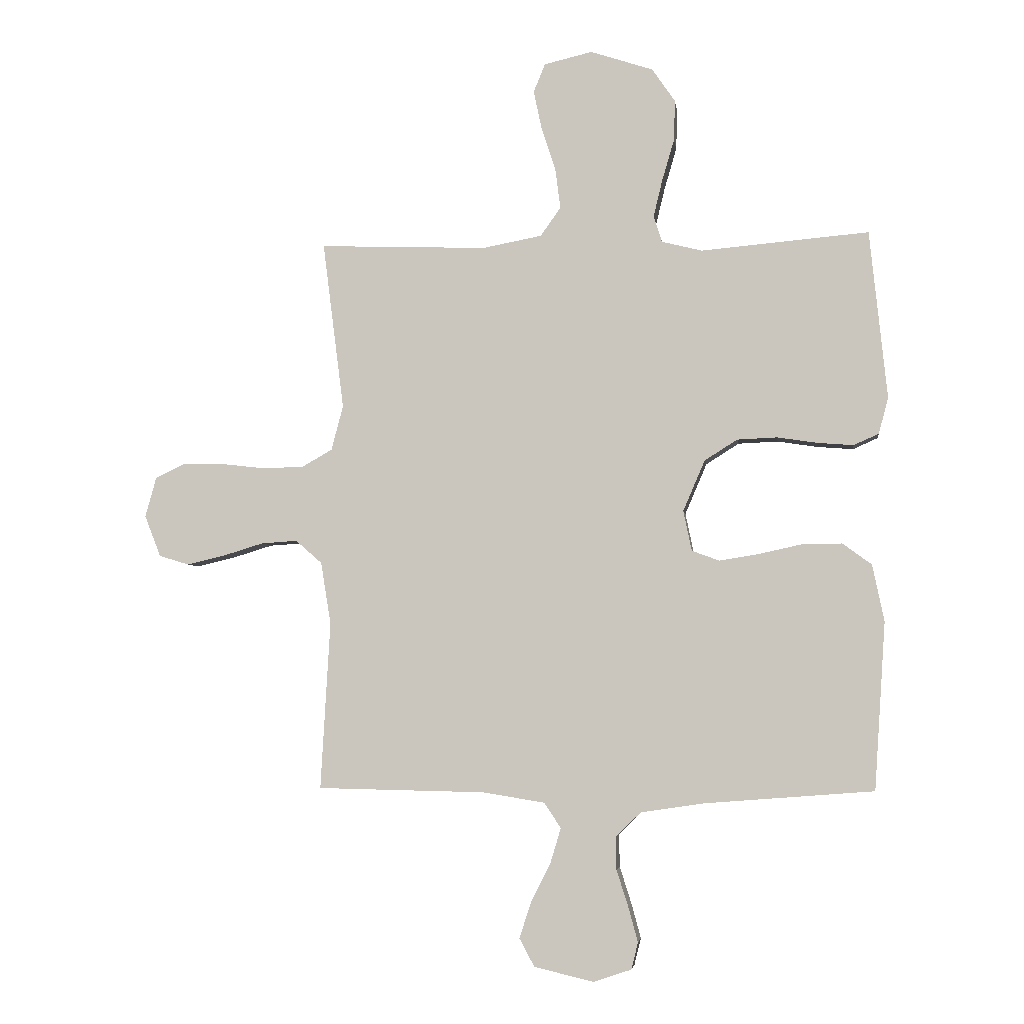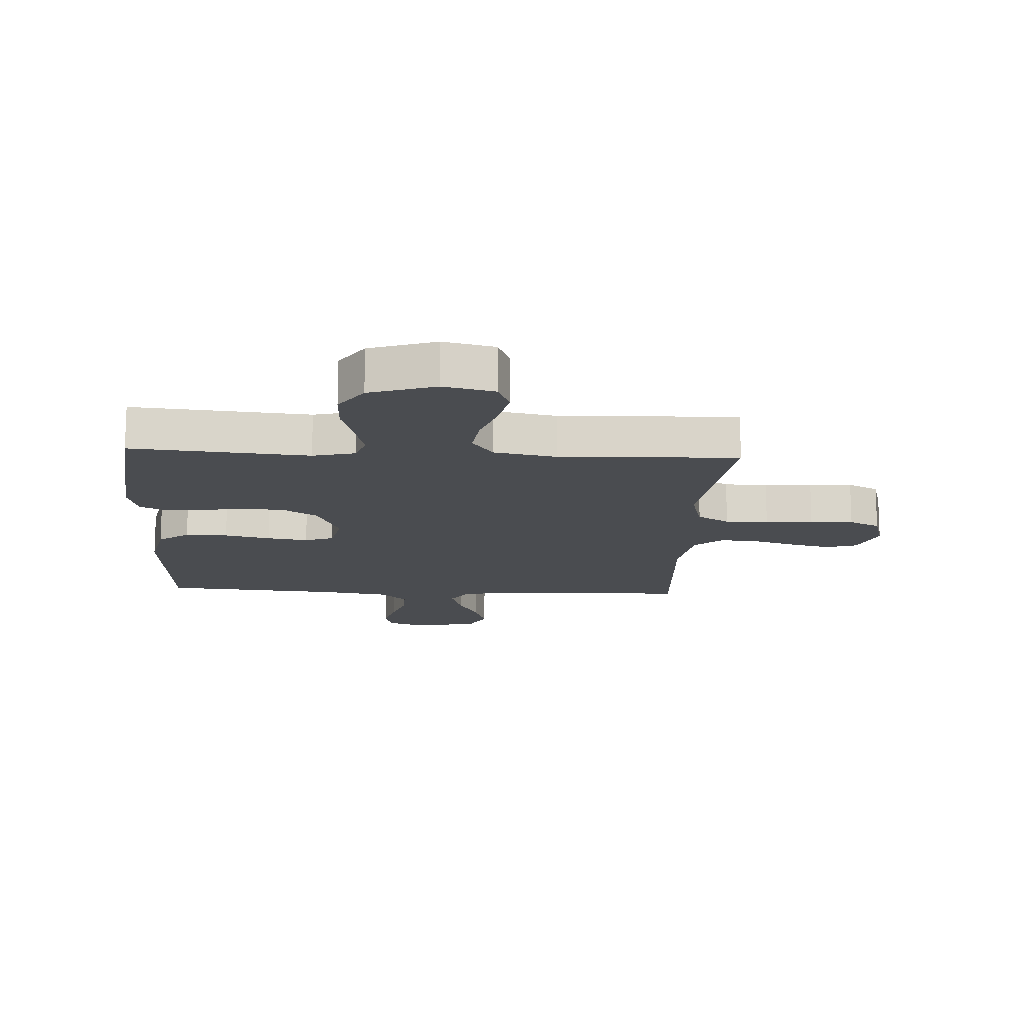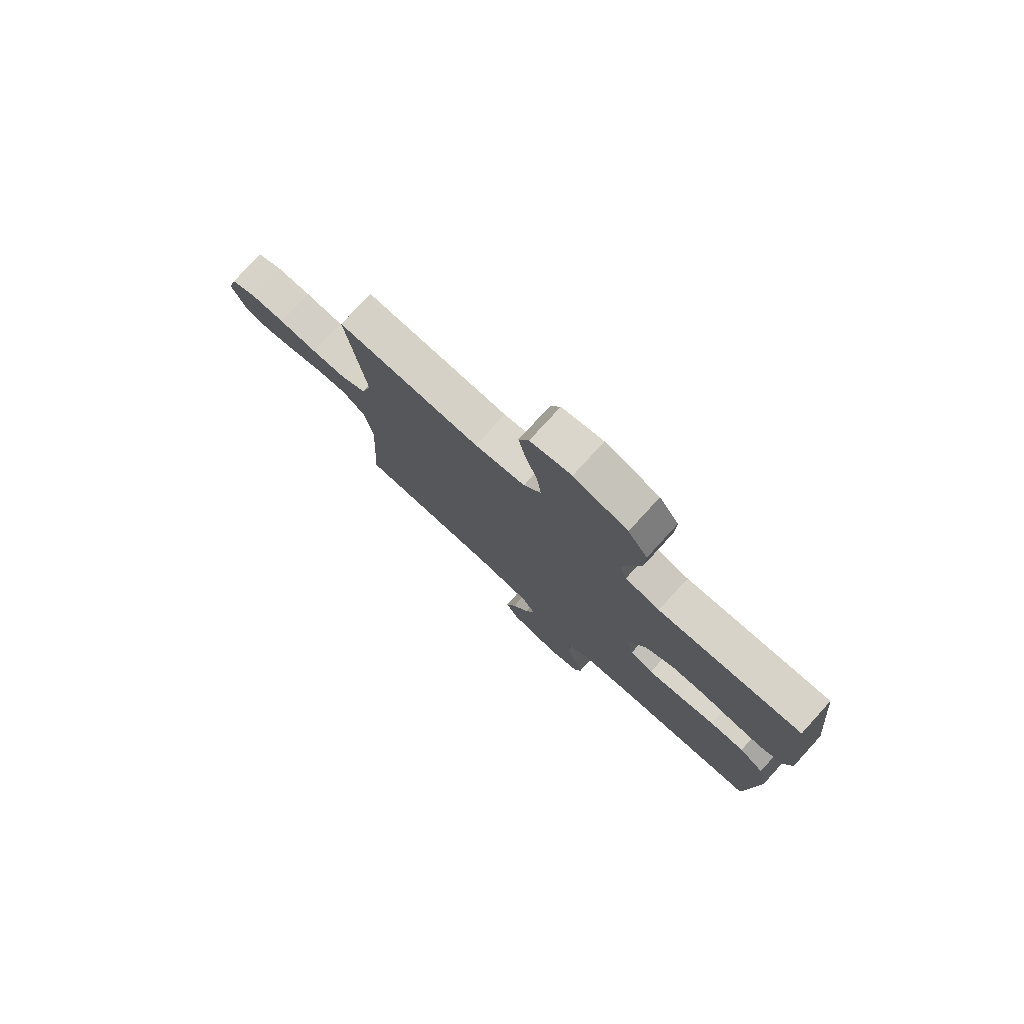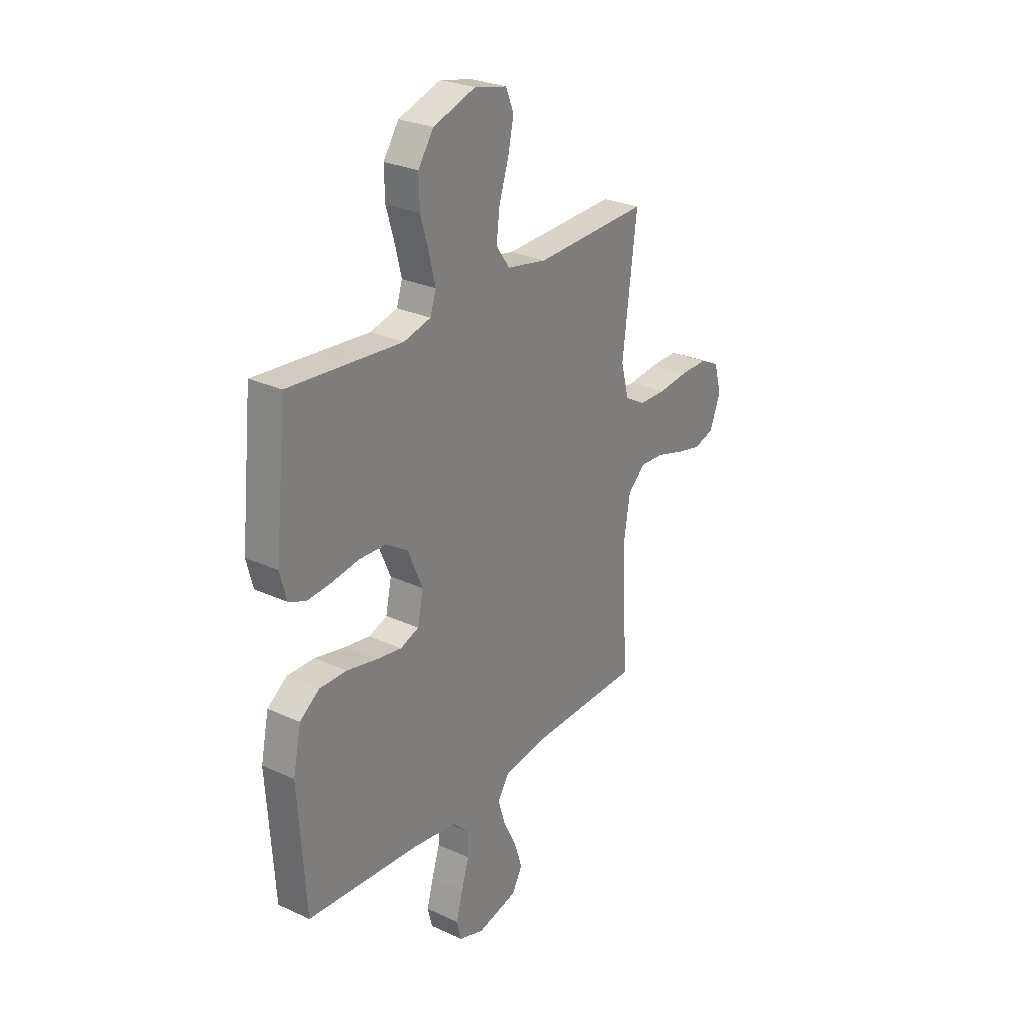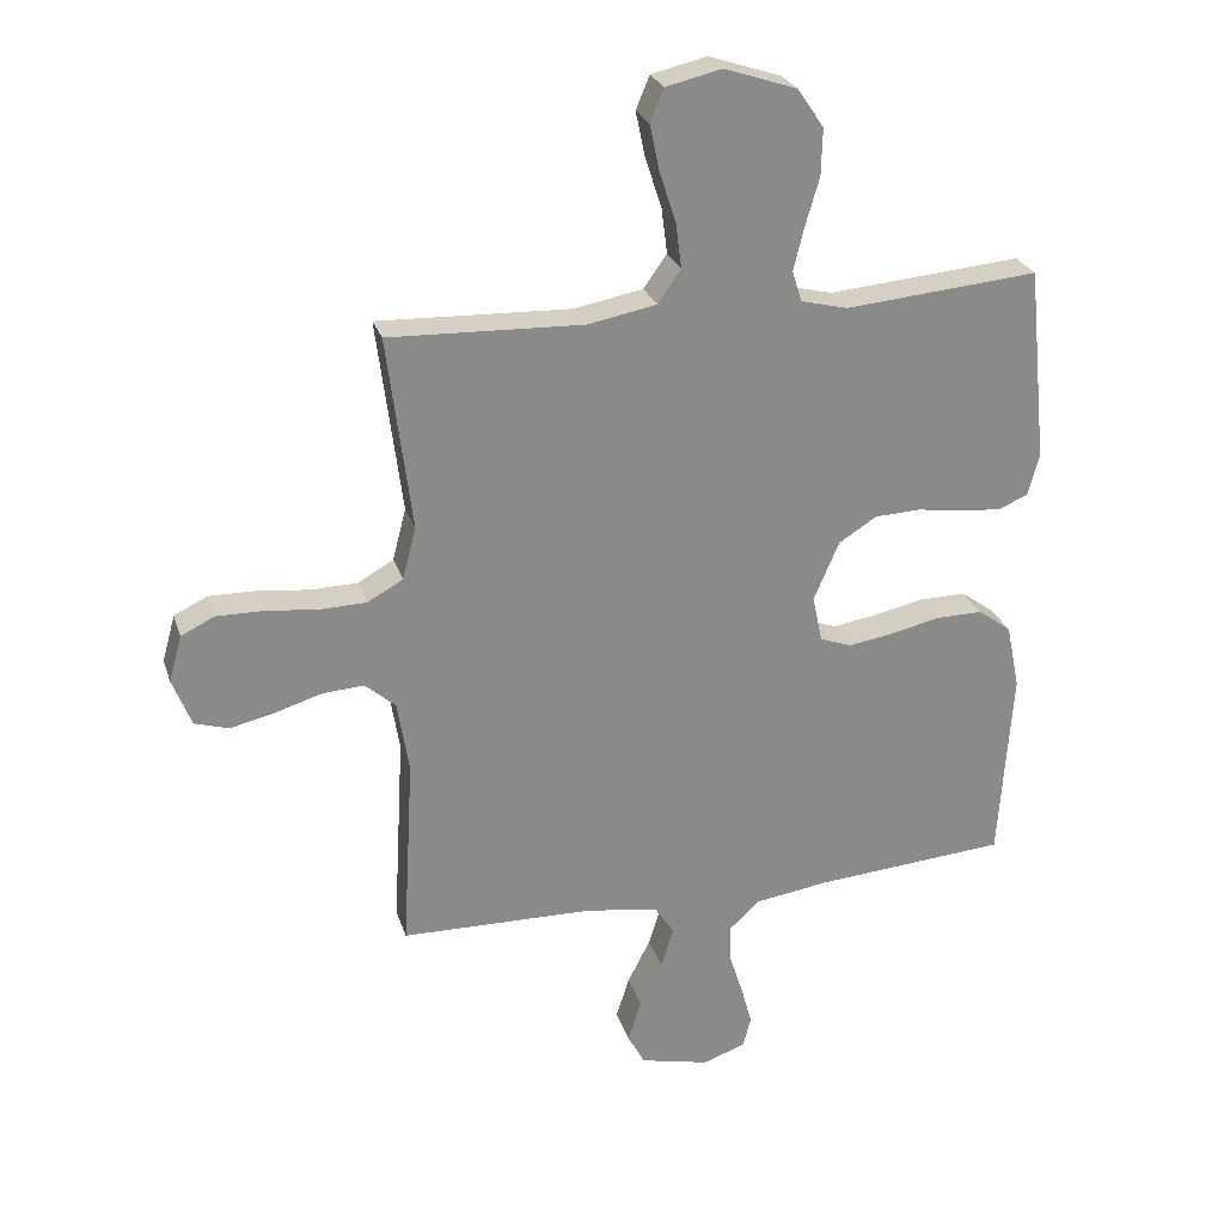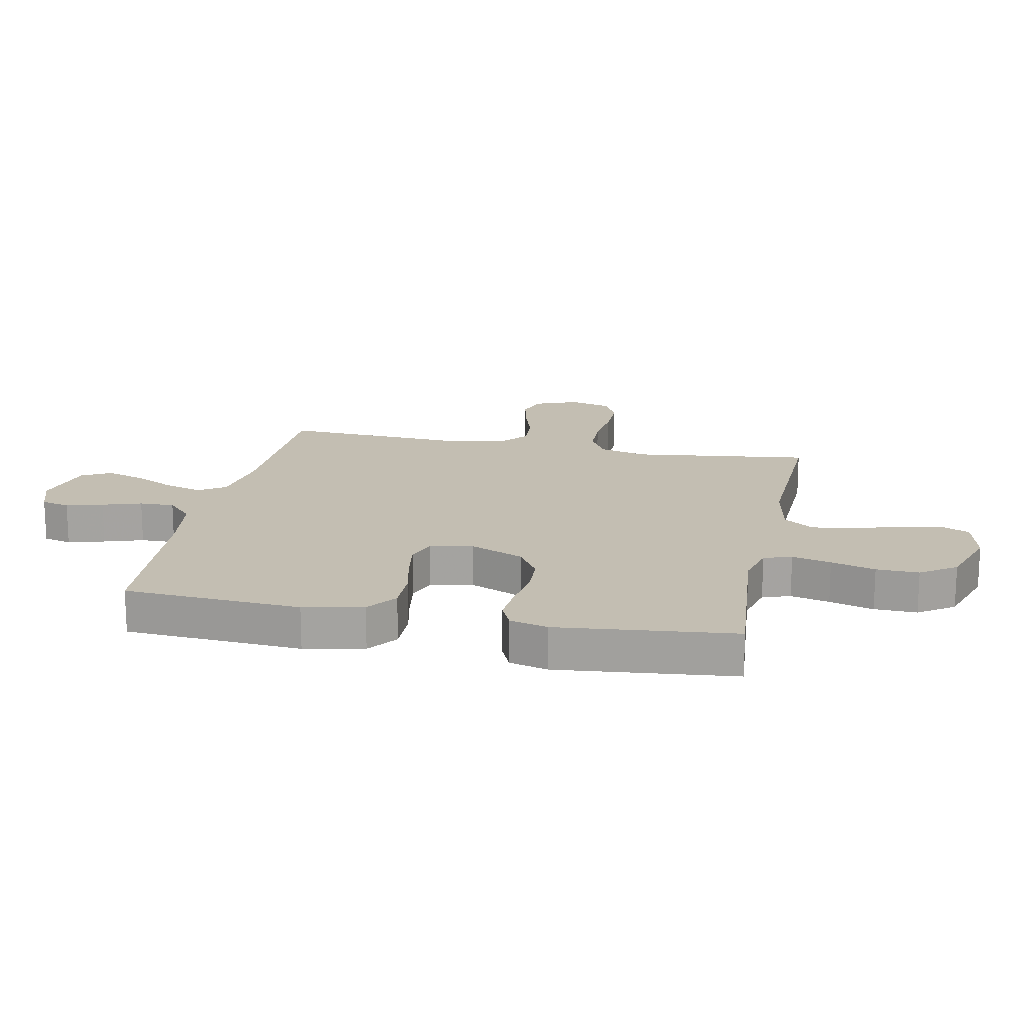
<metadata>
{"format":"obj","ext":"obj","renderer":"f3d","projection":"perspective","resolution":1024,"background":"white","views":[{"elev":-4.4,"azim":-172.5,"up":"+Z"},{"elev":-14.9,"azim":-3.1,"up":"+Y"},{"elev":77.8,"azim":-137.6,"up":"+Z"},{"elev":27.4,"azim":-54.6,"up":"+Z"},{"elev":26.2,"azim":163.9,"up":"+Z"},{"elev":17.3,"azim":-78.5,"up":"+Y"}]}
</metadata>
<code>
v 0.5 0.07 0.5
v 0.462 0.07 0.2
v 0.483 0.07 0.12
v 0.537 0.07 0.089
v 0.61 0.07 0.087
v 0.69 0.07 0.096
v 0.763 0.07 0.097
v 0.815 0.07 0.072
v 0.835 0.07 0
v 0.806 0.07 -0.074
v 0.753 0.07 -0.09
v 0.684 0.07 -0.074
v 0.612 0.07 -0.052
v 0.548 0.07 -0.048
v 0.501 0.07 -0.089
v 0.483 0.07 -0.2
v 0.5 0.07 -0.5
v 0.2 0.07 -0.506
v 0.089 0.07 -0.524
v 0.059 0.07 -0.569
v 0.078 0.07 -0.632
v 0.113 0.07 -0.701
v 0.134 0.07 -0.766
v 0.107 0.07 -0.816
v 0 0.07 -0.841
v -0.067 0.07 -0.818
v -0.079 0.07 -0.77
v -0.062 0.07 -0.708
v -0.041 0.07 -0.642
v -0.04 0.07 -0.583
v -0.085 0.07 -0.54
v -0.2 0.07 -0.523
v -0.5 0.07 -0.5
v -0.52 0.07 -0.2
v -0.499 0.07 -0.099
v -0.447 0.07 -0.061
v -0.375 0.07 -0.062
v -0.297 0.07 -0.079
v -0.228 0.07 -0.09
v -0.179 0.07 -0.072
v -0.164 0.07 0
v -0.203 0.07 0.091
v -0.262 0.07 0.128
v -0.333 0.07 0.131
v -0.405 0.07 0.12
v -0.469 0.07 0.115
v -0.514 0.07 0.135
v -0.531 0.07 0.2
v -0.5 0.07 0.5
v -0.2 0.07 0.474
v -0.128 0.07 0.492
v -0.113 0.07 0.539
v -0.129 0.07 0.605
v -0.151 0.07 0.68
v -0.153 0.07 0.752
v -0.112 0.07 0.812
v 0 0.07 0.849
v 0.086 0.07 0.829
v 0.107 0.07 0.778
v 0.092 0.07 0.707
v 0.067 0.07 0.631
v 0.058 0.07 0.56
v 0.094 0.07 0.509
v 0.2 0.07 0.489
v 0.5 0 0.5
v 0.462 0 0.2
v 0.483 0 0.12
v 0.537 0 0.089
v 0.61 0 0.087
v 0.69 0 0.096
v 0.763 0 0.097
v 0.815 0 0.072
v 0.835 0 0
v 0.806 0 -0.074
v 0.753 0 -0.09
v 0.684 0 -0.074
v 0.612 0 -0.052
v 0.548 0 -0.048
v 0.501 0 -0.089
v 0.483 0 -0.2
v 0.5 0 -0.5
v 0.2 0 -0.506
v 0.089 0 -0.524
v 0.059 0 -0.569
v 0.078 0 -0.632
v 0.113 0 -0.701
v 0.134 0 -0.766
v 0.107 0 -0.816
v 0 0 -0.841
v -0.067 0 -0.818
v -0.079 0 -0.77
v -0.062 0 -0.708
v -0.041 0 -0.642
v -0.04 0 -0.583
v -0.085 0 -0.54
v -0.2 0 -0.523
v -0.5 0 -0.5
v -0.52 0 -0.2
v -0.499 0 -0.099
v -0.447 0 -0.061
v -0.375 0 -0.062
v -0.297 0 -0.079
v -0.228 0 -0.09
v -0.179 0 -0.072
v -0.164 0 0
v -0.203 0 0.091
v -0.262 0 0.128
v -0.333 0 0.131
v -0.405 0 0.12
v -0.469 0 0.115
v -0.514 0 0.135
v -0.531 0 0.2
v -0.5 0 0.5
v -0.2 0 0.474
v -0.128 0 0.492
v -0.113 0 0.539
v -0.129 0 0.605
v -0.151 0 0.68
v -0.153 0 0.752
v -0.112 0 0.812
v 0 0 0.849
v 0.086 0 0.829
v 0.107 0 0.778
v 0.092 0 0.707
v 0.067 0 0.631
v 0.058 0 0.56
v 0.094 0 0.509
v 0.2 0 0.489
f 59 60 61
f 58 59 61
f 57 58 61
f 56 57 61
f 55 56 61
f 54 55 61
f 53 54 61
f 52 53 61 62
f 51 52 62 63
f 48 49 50
f 47 48 50
f 46 47 50
f 45 46 50
f 44 45 50
f 51 63 64
f 50 51 64
f 44 50 64
f 43 44 64
f 36 37 38
f 35 36 38
f 34 35 38
f 33 34 38
f 32 33 38
f 31 32 38 39
f 30 31 39 40
f 27 28 29
f 26 27 29
f 25 26 29
f 24 25 29
f 23 24 29
f 22 23 29
f 21 22 29
f 20 21 29 30
f 30 40 41
f 20 30 41
f 19 20 41
f 16 17 18
f 19 41 42
f 18 19 42
f 16 18 42
f 15 16 42
f 11 12 13
f 10 11 13
f 9 10 13
f 8 9 13
f 7 8 13
f 6 7 13
f 5 6 13
f 4 5 13 14
f 64 1 2
f 43 64 2
f 42 43 2
f 14 15 42
f 4 14 42
f 3 4 42
f 2 3 42
f 125 124 123
f 125 123 122
f 125 122 121
f 125 121 120
f 125 120 119
f 125 119 118
f 125 118 117
f 126 125 117 116
f 127 126 116 115
f 114 113 112
f 114 112 111
f 114 111 110
f 114 110 109
f 114 109 108
f 128 127 115
f 128 115 114
f 128 114 108
f 128 108 107
f 102 101 100
f 102 100 99
f 102 99 98
f 102 98 97
f 102 97 96
f 103 102 96 95
f 104 103 95 94
f 93 92 91
f 93 91 90
f 93 90 89
f 93 89 88
f 93 88 87
f 93 87 86
f 93 86 85
f 94 93 85 84
f 105 104 94
f 105 94 84
f 105 84 83
f 82 81 80
f 106 105 83
f 106 83 82
f 106 82 80
f 106 80 79
f 77 76 75
f 77 75 74
f 77 74 73
f 77 73 72
f 77 72 71
f 77 71 70
f 77 70 69
f 78 77 69 68
f 66 65 128
f 66 128 107
f 66 107 106
f 106 79 78
f 106 78 68
f 106 68 67
f 106 67 66
f 1 65 66 2
f 2 66 67 3
f 3 67 68 4
f 4 68 69 5
f 5 69 70 6
f 6 70 71 7
f 7 71 72 8
f 8 72 73 9
f 9 73 74 10
f 10 74 75 11
f 11 75 76 12
f 12 76 77 13
f 13 77 78 14
f 14 78 79 15
f 15 79 80 16
f 16 80 81 17
f 17 81 82 18
f 18 82 83 19
f 19 83 84 20
f 20 84 85 21
f 21 85 86 22
f 22 86 87 23
f 23 87 88 24
f 24 88 89 25
f 25 89 90 26
f 26 90 91 27
f 27 91 92 28
f 28 92 93 29
f 29 93 94 30
f 30 94 95 31
f 31 95 96 32
f 32 96 97 33
f 33 97 98 34
f 34 98 99 35
f 35 99 100 36
f 36 100 101 37
f 37 101 102 38
f 38 102 103 39
f 39 103 104 40
f 40 104 105 41
f 41 105 106 42
f 42 106 107 43
f 43 107 108 44
f 44 108 109 45
f 45 109 110 46
f 46 110 111 47
f 47 111 112 48
f 48 112 113 49
f 49 113 114 50
f 50 114 115 51
f 51 115 116 52
f 52 116 117 53
f 53 117 118 54
f 54 118 119 55
f 55 119 120 56
f 56 120 121 57
f 57 121 122 58
f 58 122 123 59
f 59 123 124 60
f 60 124 125 61
f 61 125 126 62
f 62 126 127 63
f 63 127 128 64
f 64 128 65 1

</code>
